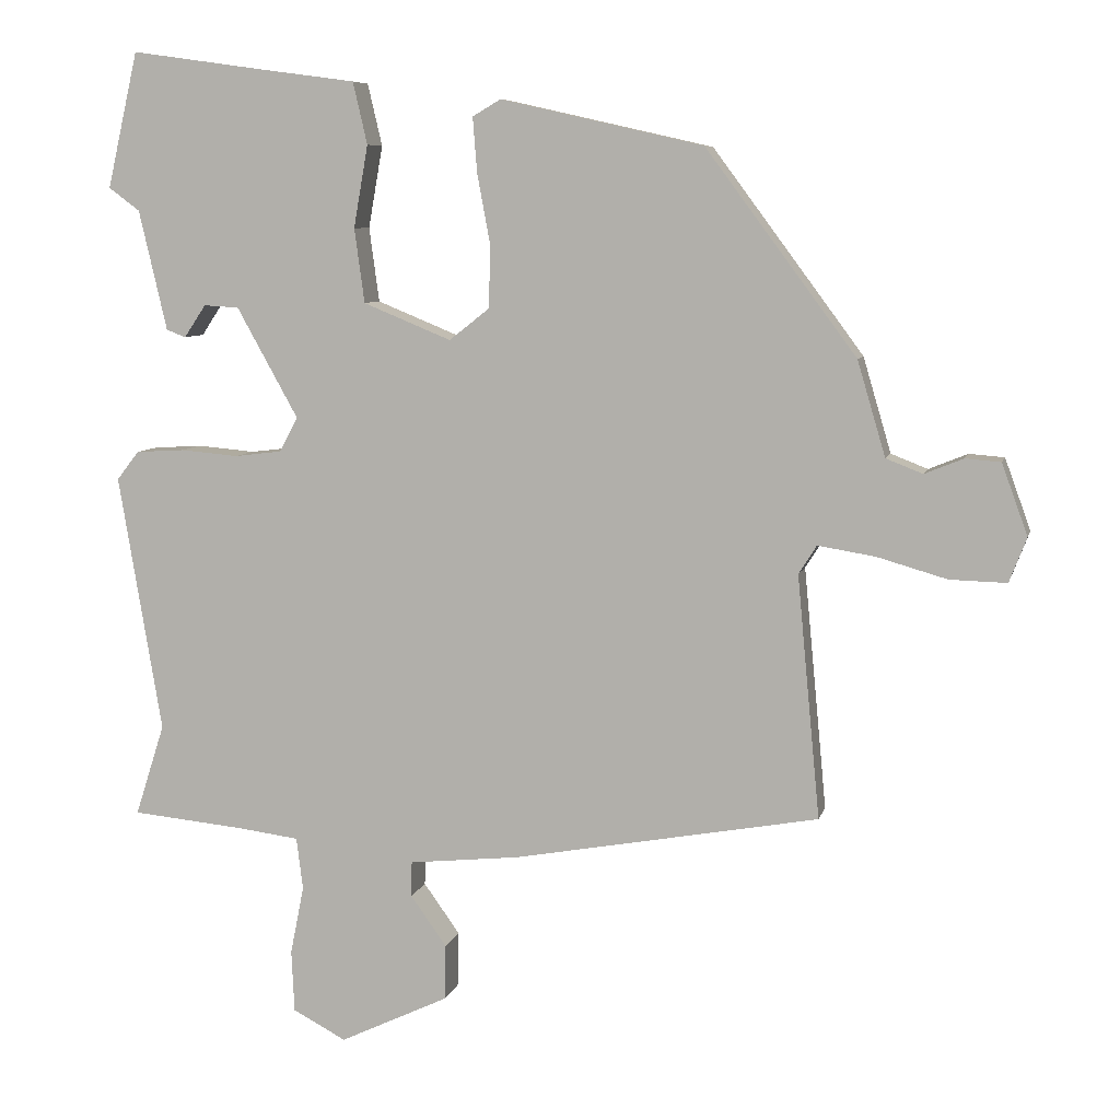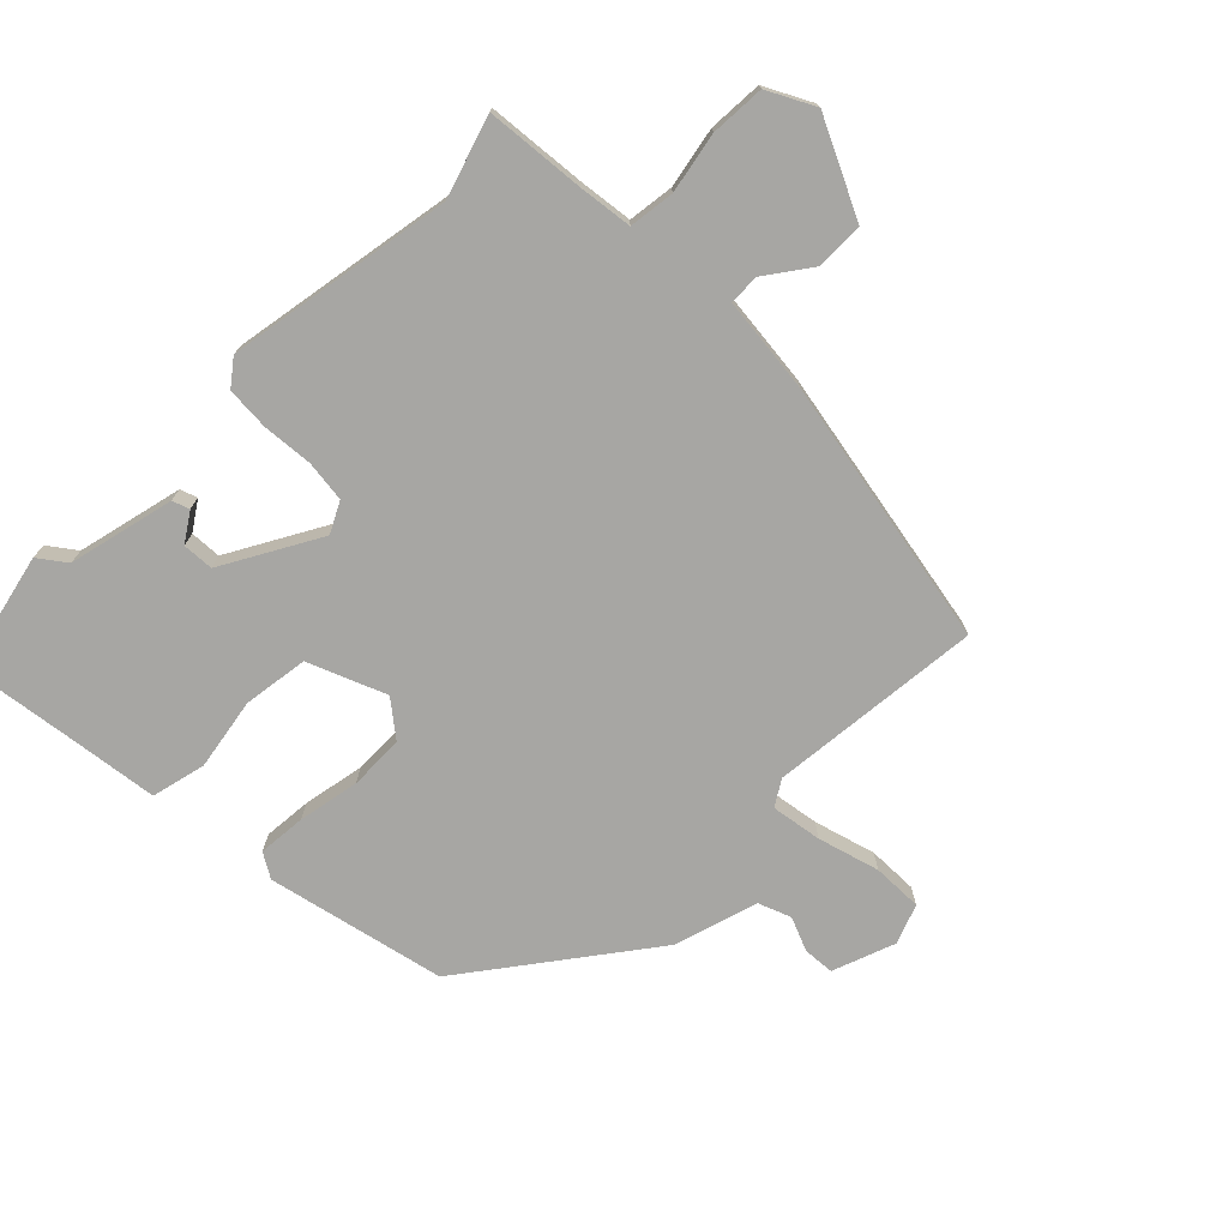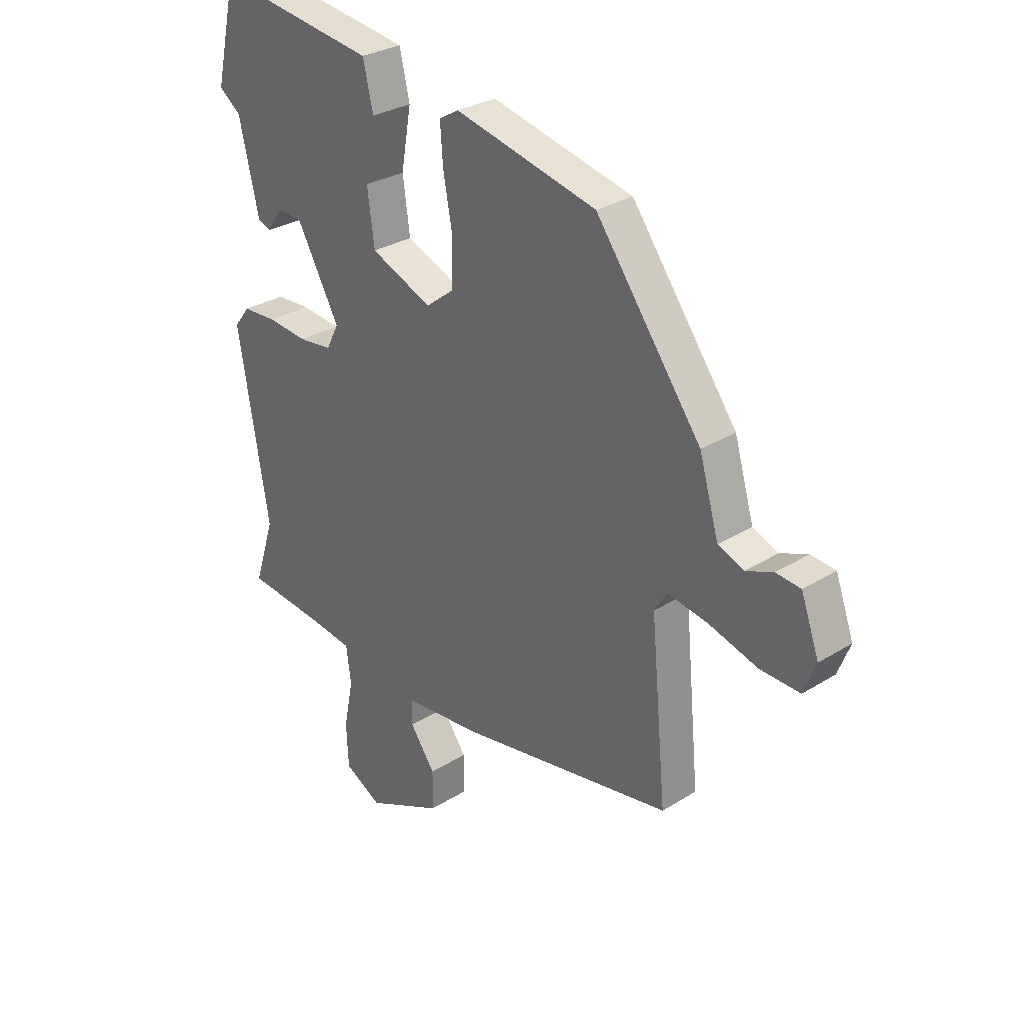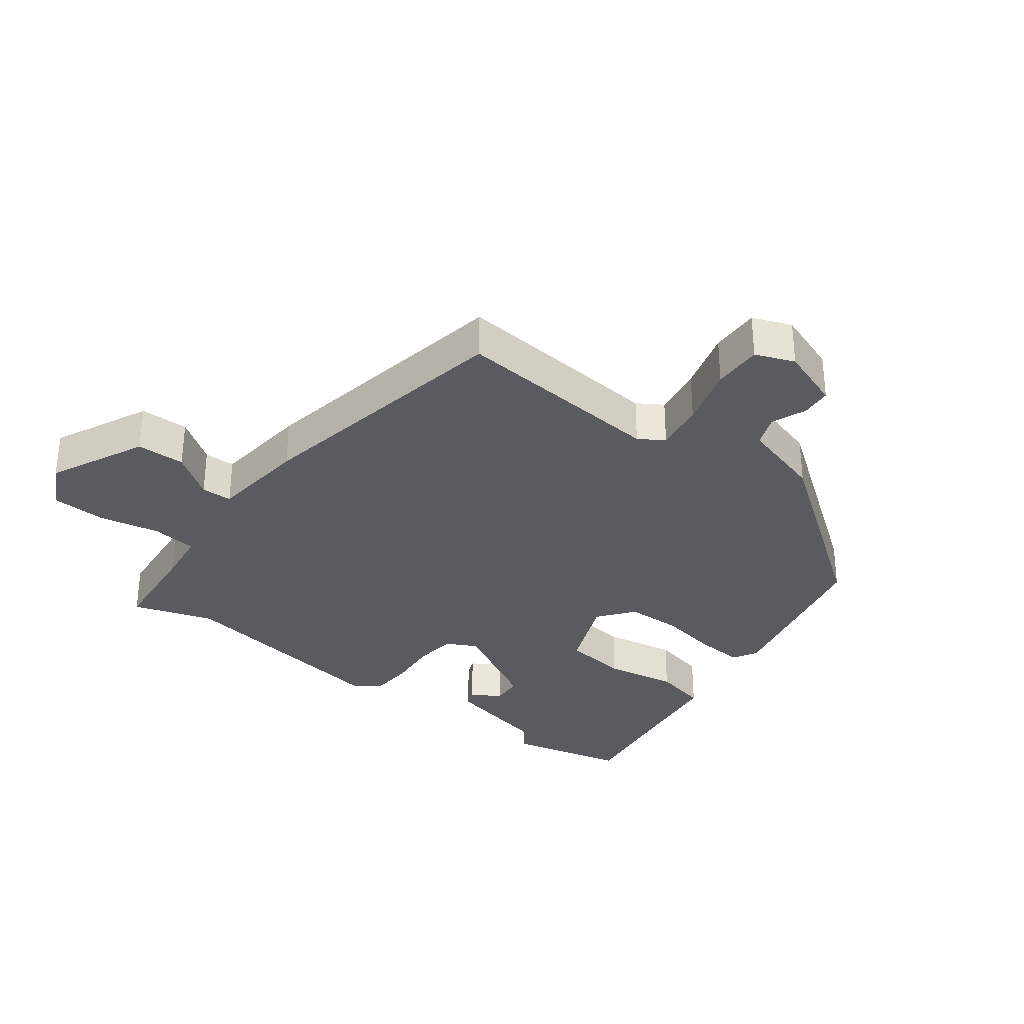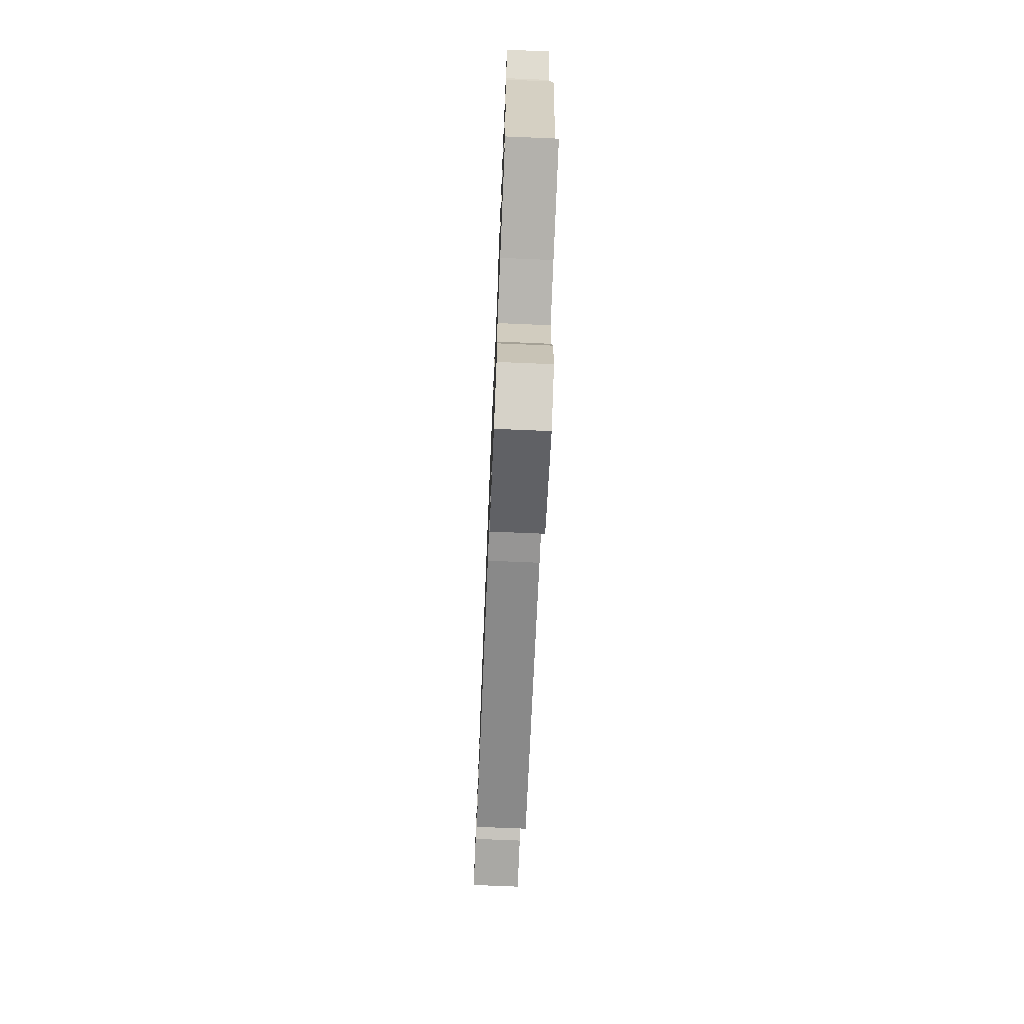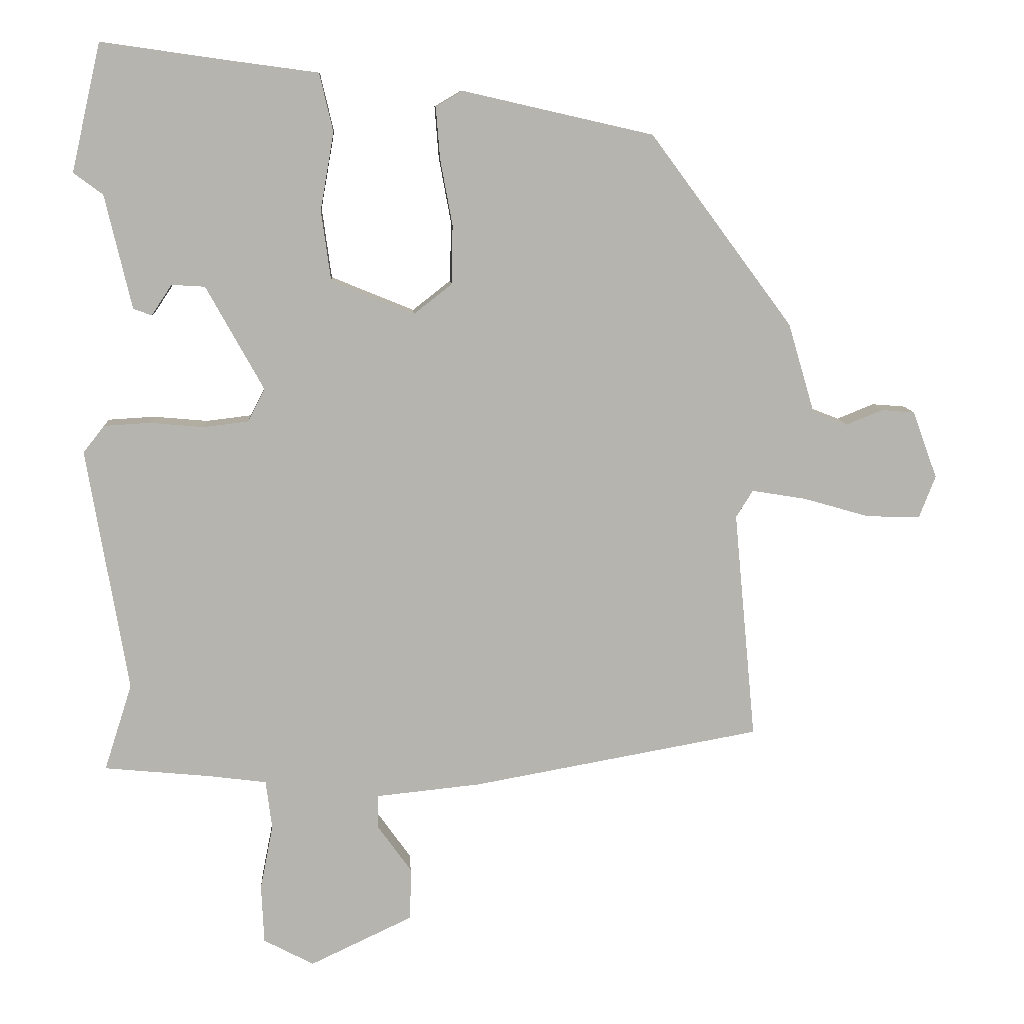
<metadata>
{"format":"obj","ext":"obj","renderer":"f3d","projection":"perspective","resolution":1024,"background":"white","views":[{"elev":7.5,"azim":-167.0,"up":"+Z"},{"elev":-74.1,"azim":134.9,"up":"+Y"},{"elev":29.8,"azim":-132.4,"up":"+Z"},{"elev":-32.4,"azim":-127.0,"up":"+Y"},{"elev":-73.5,"azim":87.6,"up":"+Z"},{"elev":9.8,"azim":176.7,"up":"+Z"}]}
</metadata>
<code>
v -0.324 0.07 0.44
v -0.043 0.07 0.504
v -0.004 0.07 0.481
v -0.01 0.07 0.405
v -0.028 0.07 0.308
v -0.026 0.07 0.221
v 0.03 0.07 0.177
v 0.152 0.07 0.227
v 0.166 0.07 0.33
v 0.146 0.07 0.444
v 0.166 0.07 0.53
v 0.3 0.07 0.548
v 0.483 0.07 0.574
v 0.526 0.07 0.386
v 0.483 0.07 0.354
v 0.444 0.07 0.187
v 0.417 0.07 0.177
v 0.387 0.07 0.222
v 0.338 0.07 0.219
v 0.253 0.07 0.066
v 0.278 0.07 0.018
v 0.344 0.07 0.01
v 0.424 0.07 0.017
v 0.492 0.07 0.013
v 0.523 0.07 -0.027
v 0.463 0.07 -0.385
v 0.504 0.07 -0.513
v 0.347 0.07 -0.528
v 0.262 0.07 -0.539
v 0.253 0.07 -0.611
v 0.272 0.07 -0.707
v 0.268 0.07 -0.793
v 0.194 0.07 -0.832
v 0.042 0.07 -0.76
v 0.041 0.07 -0.683
v 0.091 0.07 -0.613
v 0.09 0.07 -0.564
v -0.064 0.07 -0.548
v -0.489 0.07 -0.471
v -0.457 0.07 -0.134
v -0.482 0.07 -0.094
v -0.562 0.07 -0.107
v -0.659 0.07 -0.135
v -0.738 0.07 -0.137
v -0.762 0.07 -0.075
v -0.726 0.07 0.024
v -0.677 0.07 0.028
v -0.623 0.07 0.006
v -0.572 0.07 0.026
v -0.533 0.07 0.158
v -0.324 0 0.44
v -0.043 0 0.504
v -0.004 0 0.481
v -0.01 0 0.405
v -0.028 0 0.308
v -0.026 0 0.221
v 0.03 0 0.177
v 0.152 0 0.227
v 0.166 0 0.33
v 0.146 0 0.444
v 0.166 0 0.53
v 0.3 0 0.548
v 0.483 0 0.574
v 0.526 0 0.386
v 0.483 0 0.354
v 0.444 0 0.187
v 0.417 0 0.177
v 0.387 0 0.222
v 0.338 0 0.219
v 0.253 0 0.066
v 0.278 0 0.018
v 0.344 0 0.01
v 0.424 0 0.017
v 0.492 0 0.013
v 0.523 0 -0.027
v 0.463 0 -0.385
v 0.504 0 -0.513
v 0.347 0 -0.528
v 0.262 0 -0.539
v 0.253 0 -0.611
v 0.272 0 -0.707
v 0.268 0 -0.793
v 0.194 0 -0.832
v 0.042 0 -0.76
v 0.041 0 -0.683
v 0.091 0 -0.613
v 0.09 0 -0.564
v -0.064 0 -0.548
v -0.489 0 -0.471
v -0.457 0 -0.134
v -0.482 0 -0.094
v -0.562 0 -0.107
v -0.659 0 -0.135
v -0.738 0 -0.137
v -0.762 0 -0.075
v -0.726 0 0.024
v -0.677 0 0.028
v -0.623 0 0.006
v -0.572 0 0.026
v -0.533 0 0.158
f 49 50 1 2
f 45 46 47 48
f 45 48 49
f 42 43 44 45
f 41 42 45 49
f 37 38 39 40
f 37 40 41
f 33 34 35 36
f 33 36 37
f 30 31 32 33
f 29 30 33 37
f 26 27 28
f 26 28 29
f 22 23 24 25
f 21 22 25 26
f 20 21 26 29
f 15 16 17 18
f 15 18 19
f 12 13 14 15
f 12 15 19
f 9 10 11 12
f 8 9 12 19
f 7 8 19 20
f 2 3 4 5
f 2 5 6
f 49 2 6
f 41 49 6 7
f 29 37 41
f 7 20 29 41
f 52 51 100 99
f 98 97 96 95
f 99 98 95
f 95 94 93 92
f 99 95 92 91
f 90 89 88 87
f 91 90 87
f 86 85 84 83
f 87 86 83
f 83 82 81 80
f 87 83 80 79
f 78 77 76
f 79 78 76
f 75 74 73 72
f 76 75 72 71
f 79 76 71 70
f 68 67 66 65
f 69 68 65
f 65 64 63 62
f 69 65 62
f 62 61 60 59
f 69 62 59 58
f 70 69 58 57
f 55 54 53 52
f 56 55 52
f 56 52 99
f 57 56 99 91
f 91 87 79
f 91 79 70 57
f 1 51 52 2
f 2 52 53 3
f 3 53 54 4
f 4 54 55 5
f 5 55 56 6
f 6 56 57 7
f 7 57 58 8
f 8 58 59 9
f 9 59 60 10
f 10 60 61 11
f 11 61 62 12
f 12 62 63 13
f 13 63 64 14
f 14 64 65 15
f 15 65 66 16
f 16 66 67 17
f 17 67 68 18
f 18 68 69 19
f 19 69 70 20
f 20 70 71 21
f 21 71 72 22
f 22 72 73 23
f 23 73 74 24
f 24 74 75 25
f 25 75 76 26
f 26 76 77 27
f 27 77 78 28
f 28 78 79 29
f 29 79 80 30
f 30 80 81 31
f 31 81 82 32
f 32 82 83 33
f 33 83 84 34
f 34 84 85 35
f 35 85 86 36
f 36 86 87 37
f 37 87 88 38
f 38 88 89 39
f 39 89 90 40
f 40 90 91 41
f 41 91 92 42
f 42 92 93 43
f 43 93 94 44
f 44 94 95 45
f 45 95 96 46
f 46 96 97 47
f 47 97 98 48
f 48 98 99 49
f 49 99 100 50
f 50 100 51 1

</code>
